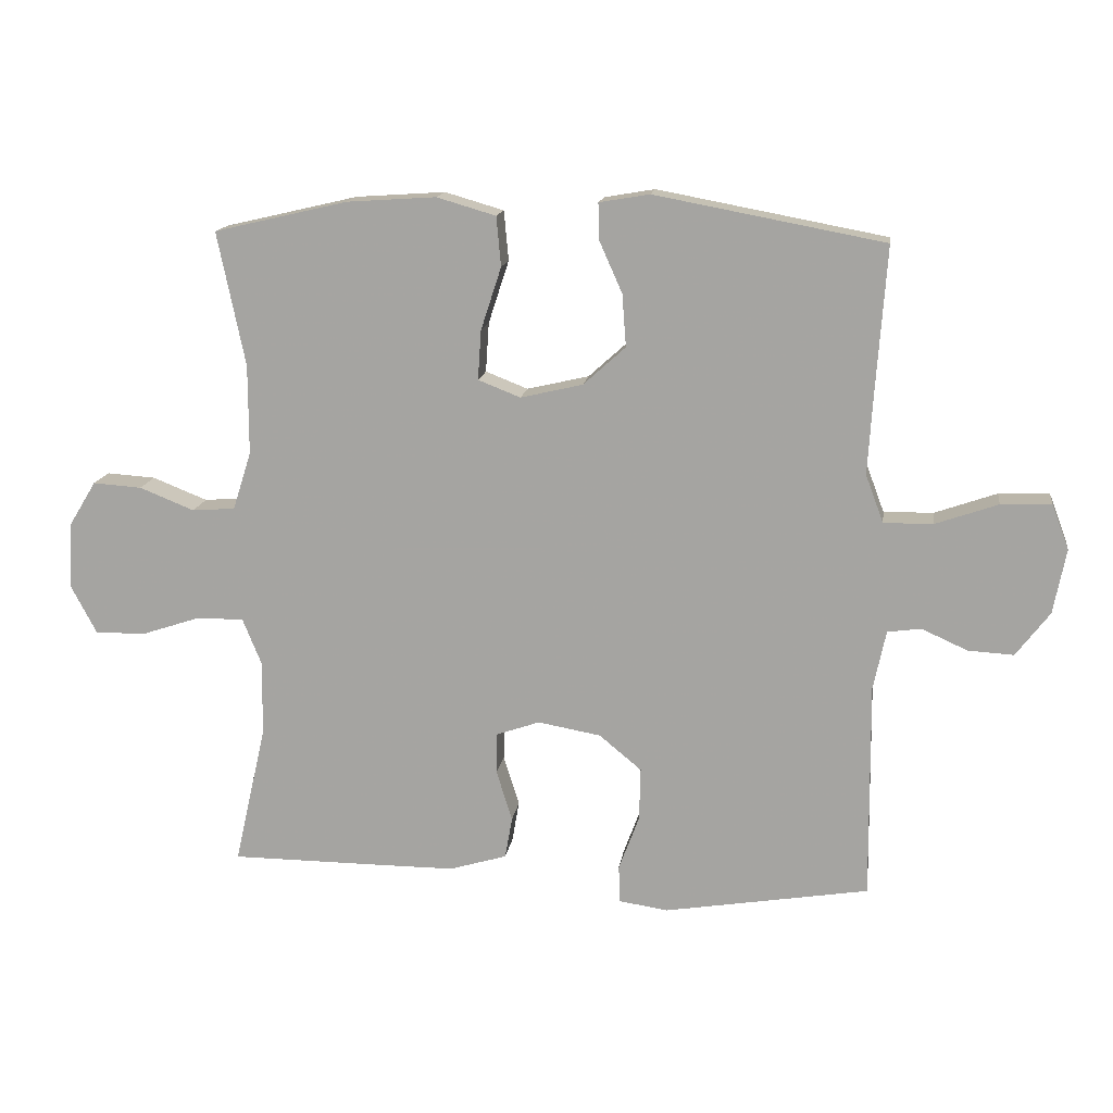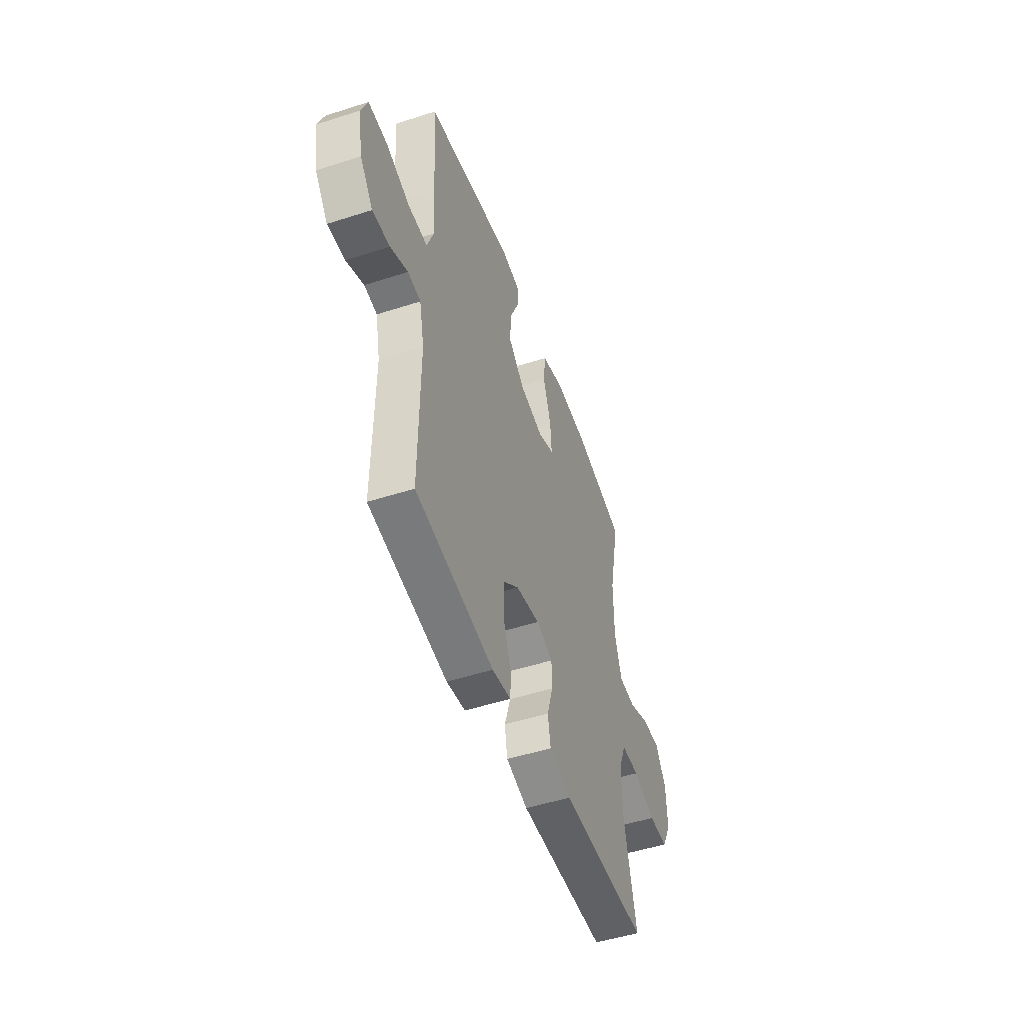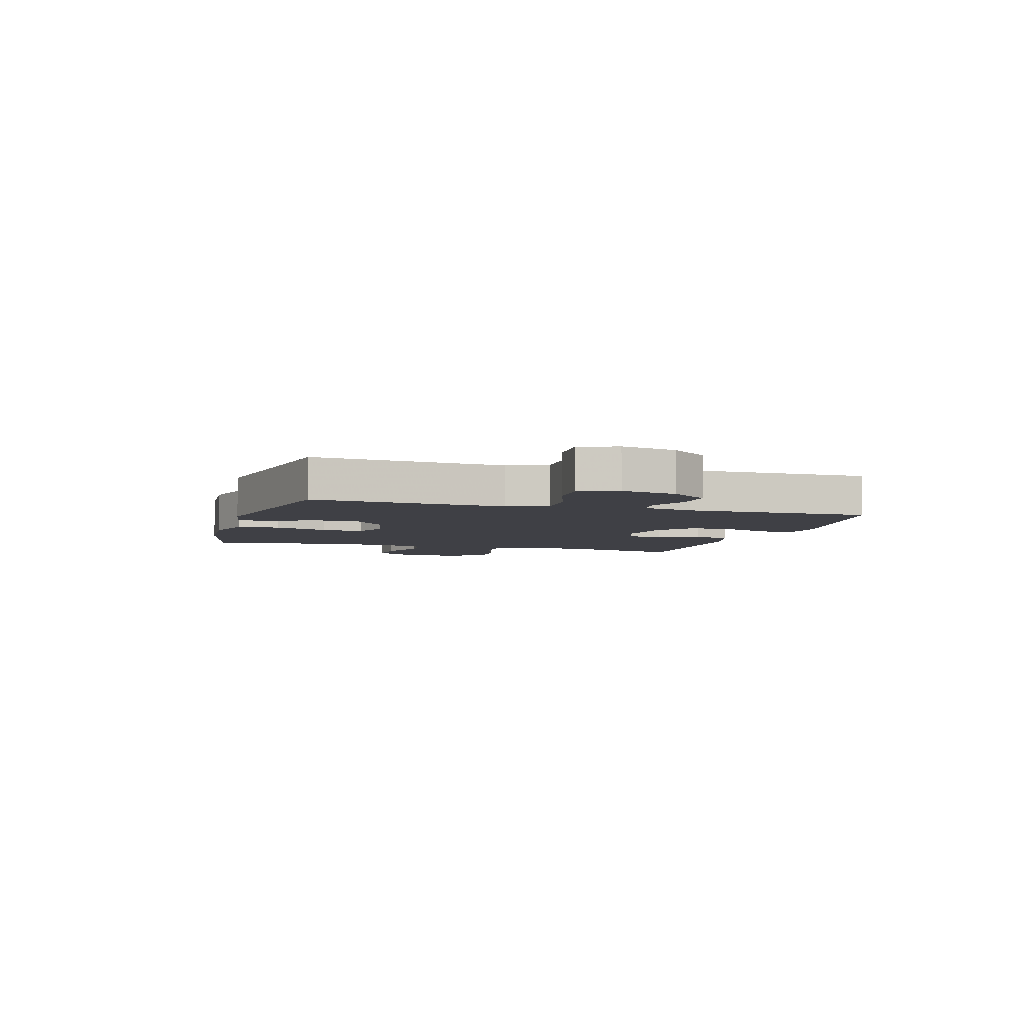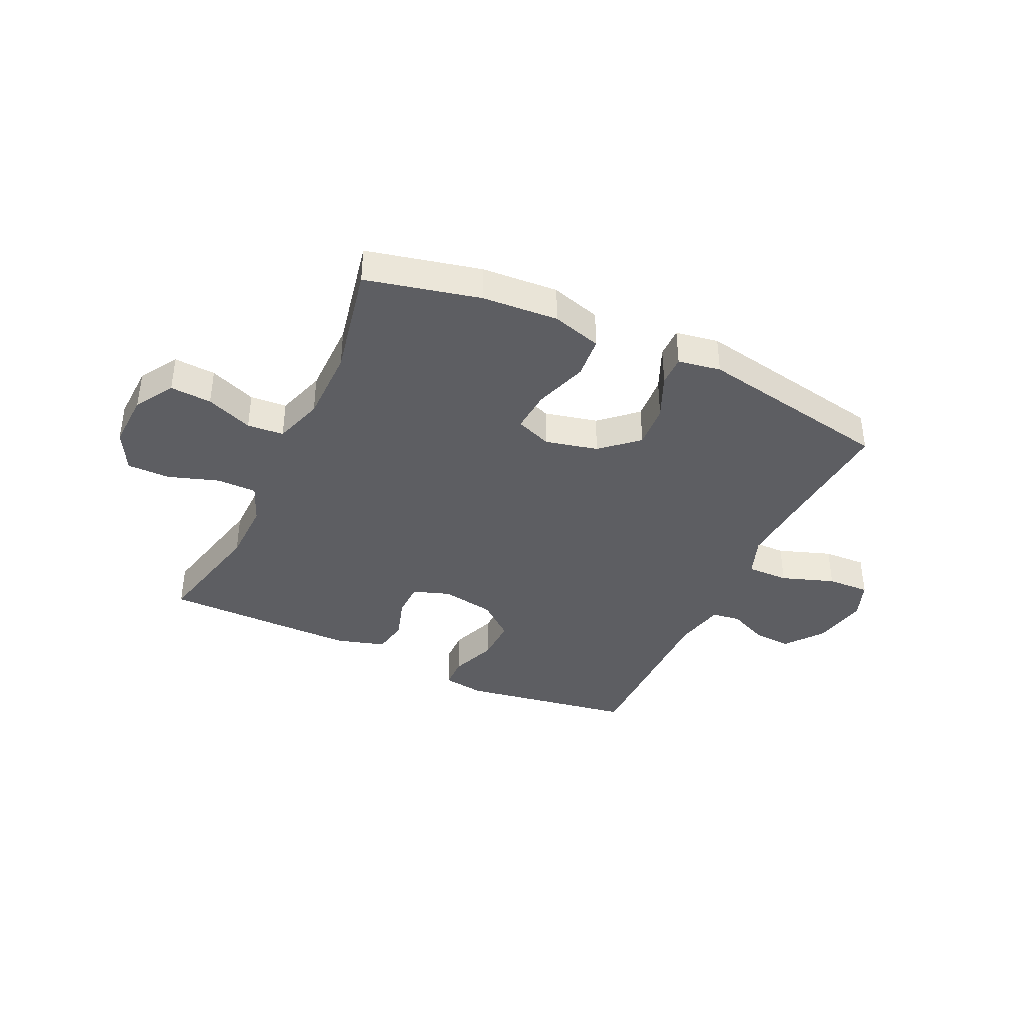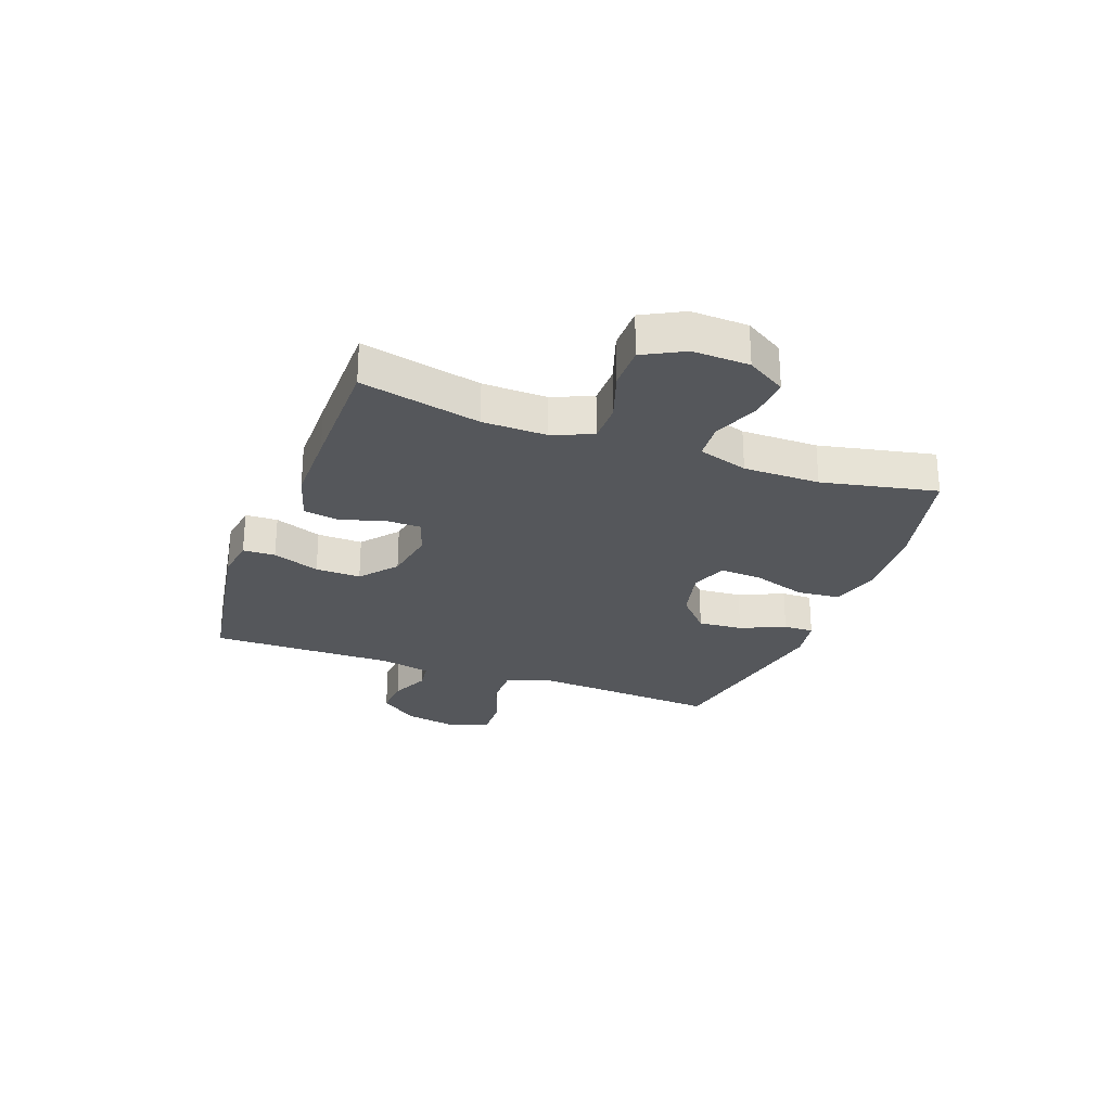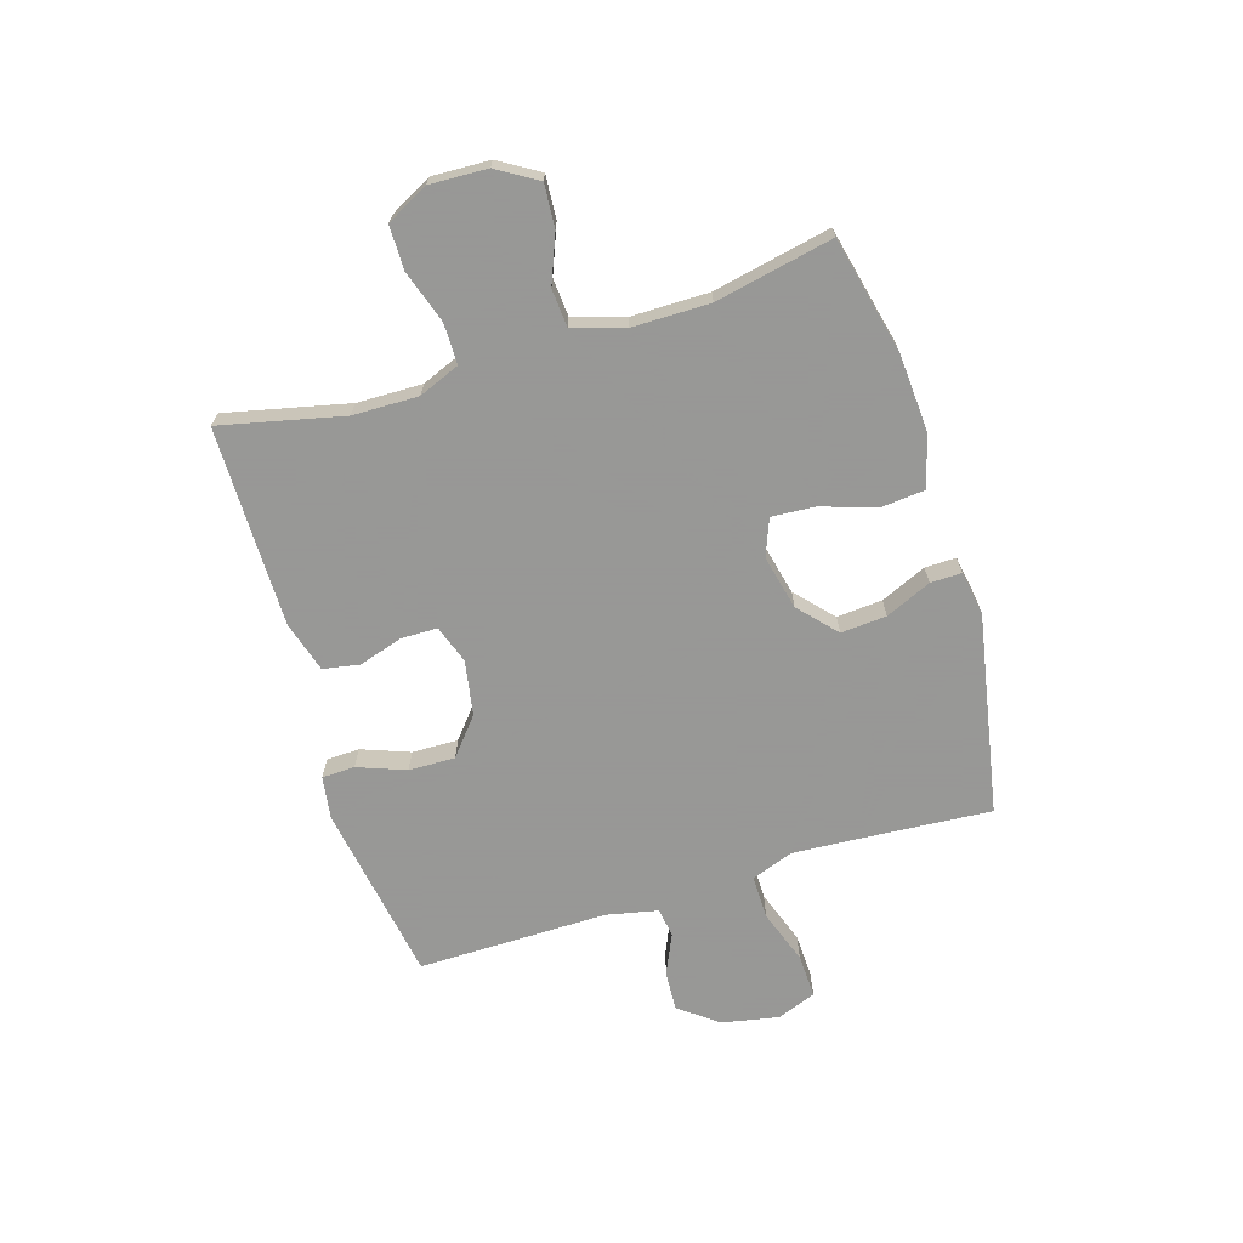
<metadata>
{"format":"obj","ext":"obj","renderer":"f3d","projection":"perspective","resolution":1024,"background":"white","views":[{"elev":14.8,"azim":8.1,"up":"+Z"},{"elev":-49.6,"azim":109.6,"up":"+Z"},{"elev":-5.2,"azim":73.5,"up":"+Y"},{"elev":-38.8,"azim":-25.2,"up":"+Y"},{"elev":-26.6,"azim":-110.2,"up":"+Y"},{"elev":-68.4,"azim":-72.9,"up":"+Y"}]}
</metadata>
<code>
v 0.5 0.07 -0.5
v 0.19 0.07 -0.551
v 0.116 0.07 -0.54
v 0.114 0.07 -0.483
v 0.145 0.07 -0.4
v 0.147 0.07 -0.32
v 0.083 0.07 -0.267
v -0.012 0.07 -0.25
v -0.078 0.07 -0.273
v -0.079 0.07 -0.335
v -0.055 0.07 -0.412
v -0.066 0.07 -0.475
v -0.153 0.07 -0.501
v -0.284 0.07 -0.501
v -0.5 0.07 -0.5
v -0.452 0.07 -0.288
v -0.45 0.07 -0.175
v -0.479 0.07 -0.104
v -0.55 0.07 -0.104
v -0.64 0.07 -0.134
v -0.716 0.07 -0.134
v -0.754 0.07 -0.062
v -0.75 0.07 0.038
v -0.708 0.07 0.107
v -0.634 0.07 0.102
v -0.551 0.07 0.069
v -0.486 0.07 0.074
v -0.458 0.07 0.162
v -0.458 0.07 0.297
v -0.5 0.07 0.5
v -0.298 0.07 0.547
v -0.163 0.07 0.556
v -0.074 0.07 0.53
v -0.067 0.07 0.455
v -0.098 0.07 0.36
v -0.103 0.07 0.285
v -0.039 0.07 0.26
v 0.055 0.07 0.282
v 0.119 0.07 0.34
v 0.113 0.07 0.419
v 0.078 0.07 0.498
v 0.077 0.07 0.552
v 0.153 0.07 0.565
v 0.5 0.07 0.5
v 0.484 0.07 0.273
v 0.477 0.07 0.158
v 0.504 0.07 0.086
v 0.579 0.07 0.087
v 0.673 0.07 0.12
v 0.749 0.07 0.123
v 0.775 0.07 0.055
v 0.756 0.07 -0.043
v 0.705 0.07 -0.11
v 0.636 0.07 -0.106
v 0.567 0.07 -0.075
v 0.516 0.07 -0.082
v 0.497 0.07 -0.172
v 0.5 0 -0.5
v 0.19 0 -0.551
v 0.116 0 -0.54
v 0.114 0 -0.483
v 0.145 0 -0.4
v 0.147 0 -0.32
v 0.083 0 -0.267
v -0.012 0 -0.25
v -0.078 0 -0.273
v -0.079 0 -0.335
v -0.055 0 -0.412
v -0.066 0 -0.475
v -0.153 0 -0.501
v -0.284 0 -0.501
v -0.5 0 -0.5
v -0.452 0 -0.288
v -0.45 0 -0.175
v -0.479 0 -0.104
v -0.55 0 -0.104
v -0.64 0 -0.134
v -0.716 0 -0.134
v -0.754 0 -0.062
v -0.75 0 0.038
v -0.708 0 0.107
v -0.634 0 0.102
v -0.551 0 0.069
v -0.486 0 0.074
v -0.458 0 0.162
v -0.458 0 0.297
v -0.5 0 0.5
v -0.298 0 0.547
v -0.163 0 0.556
v -0.074 0 0.53
v -0.067 0 0.455
v -0.098 0 0.36
v -0.103 0 0.285
v -0.039 0 0.26
v 0.055 0 0.282
v 0.119 0 0.34
v 0.113 0 0.419
v 0.078 0 0.498
v 0.077 0 0.552
v 0.153 0 0.565
v 0.5 0 0.5
v 0.484 0 0.273
v 0.477 0 0.158
v 0.504 0 0.086
v 0.579 0 0.087
v 0.673 0 0.12
v 0.749 0 0.123
v 0.775 0 0.055
v 0.756 0 -0.043
v 0.705 0 -0.11
v 0.636 0 -0.106
v 0.567 0 -0.075
v 0.516 0 -0.082
v 0.497 0 -0.172
f 53 54 55
f 52 53 55
f 51 52 55
f 50 51 55
f 49 50 55
f 48 49 55
f 47 48 55 56
f 46 47 56 57
f 43 44 45
f 42 43 45
f 41 42 45
f 40 41 45
f 39 40 45 46
f 57 1 2
f 46 57 2
f 39 46 2
f 38 39 2
f 33 34 35
f 32 33 35
f 31 32 35
f 30 31 35
f 29 30 35
f 28 29 35 36
f 27 28 36 37
f 24 25 26
f 23 24 26
f 22 23 26
f 21 22 26
f 20 21 26
f 19 20 26
f 18 19 26 27
f 27 37 38
f 18 27 38
f 17 18 38
f 14 15 16
f 13 14 16
f 12 13 16
f 11 12 16
f 10 11 16
f 9 10 16 17
f 2 3 4 5
f 2 5 6
f 38 2 6
f 8 9 17 38
f 7 8 38
f 6 7 38
f 112 111 110
f 112 110 109
f 112 109 108
f 112 108 107
f 112 107 106
f 112 106 105
f 113 112 105 104
f 114 113 104 103
f 102 101 100
f 102 100 99
f 102 99 98
f 102 98 97
f 103 102 97 96
f 59 58 114
f 59 114 103
f 59 103 96
f 59 96 95
f 92 91 90
f 92 90 89
f 92 89 88
f 92 88 87
f 92 87 86
f 93 92 86 85
f 94 93 85 84
f 83 82 81
f 83 81 80
f 83 80 79
f 83 79 78
f 83 78 77
f 83 77 76
f 84 83 76 75
f 95 94 84
f 95 84 75
f 95 75 74
f 73 72 71
f 73 71 70
f 73 70 69
f 73 69 68
f 73 68 67
f 74 73 67 66
f 62 61 60 59
f 63 62 59
f 63 59 95
f 95 74 66 65
f 95 65 64
f 95 64 63
f 1 58 59 2
f 2 59 60 3
f 3 60 61 4
f 4 61 62 5
f 5 62 63 6
f 6 63 64 7
f 7 64 65 8
f 8 65 66 9
f 9 66 67 10
f 10 67 68 11
f 11 68 69 12
f 12 69 70 13
f 13 70 71 14
f 14 71 72 15
f 15 72 73 16
f 16 73 74 17
f 17 74 75 18
f 18 75 76 19
f 19 76 77 20
f 20 77 78 21
f 21 78 79 22
f 22 79 80 23
f 23 80 81 24
f 24 81 82 25
f 25 82 83 26
f 26 83 84 27
f 27 84 85 28
f 28 85 86 29
f 29 86 87 30
f 30 87 88 31
f 31 88 89 32
f 32 89 90 33
f 33 90 91 34
f 34 91 92 35
f 35 92 93 36
f 36 93 94 37
f 37 94 95 38
f 38 95 96 39
f 39 96 97 40
f 40 97 98 41
f 41 98 99 42
f 42 99 100 43
f 43 100 101 44
f 44 101 102 45
f 45 102 103 46
f 46 103 104 47
f 47 104 105 48
f 48 105 106 49
f 49 106 107 50
f 50 107 108 51
f 51 108 109 52
f 52 109 110 53
f 53 110 111 54
f 54 111 112 55
f 55 112 113 56
f 56 113 114 57
f 57 114 58 1

</code>
